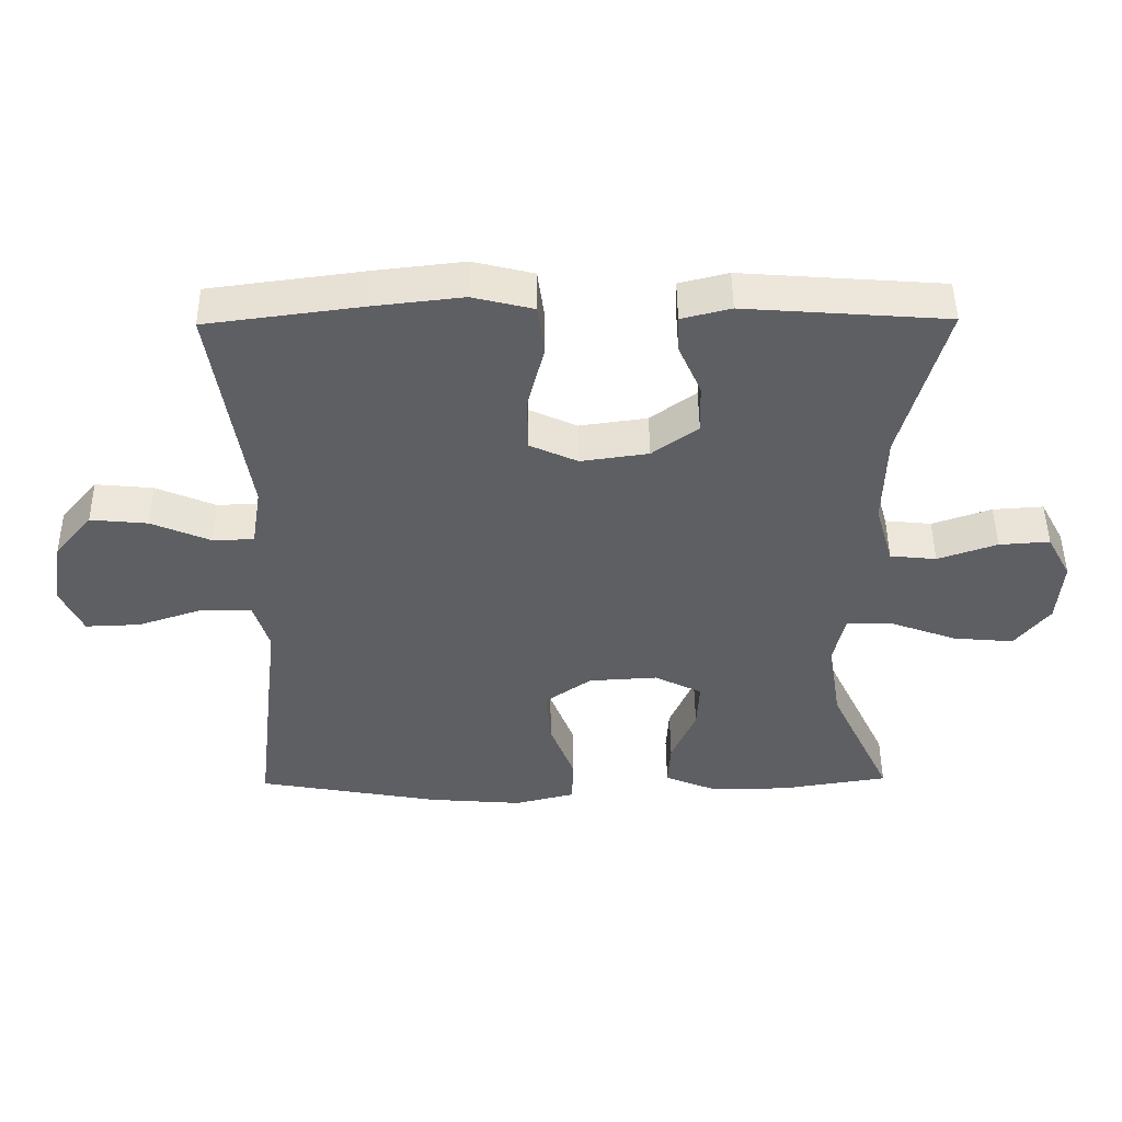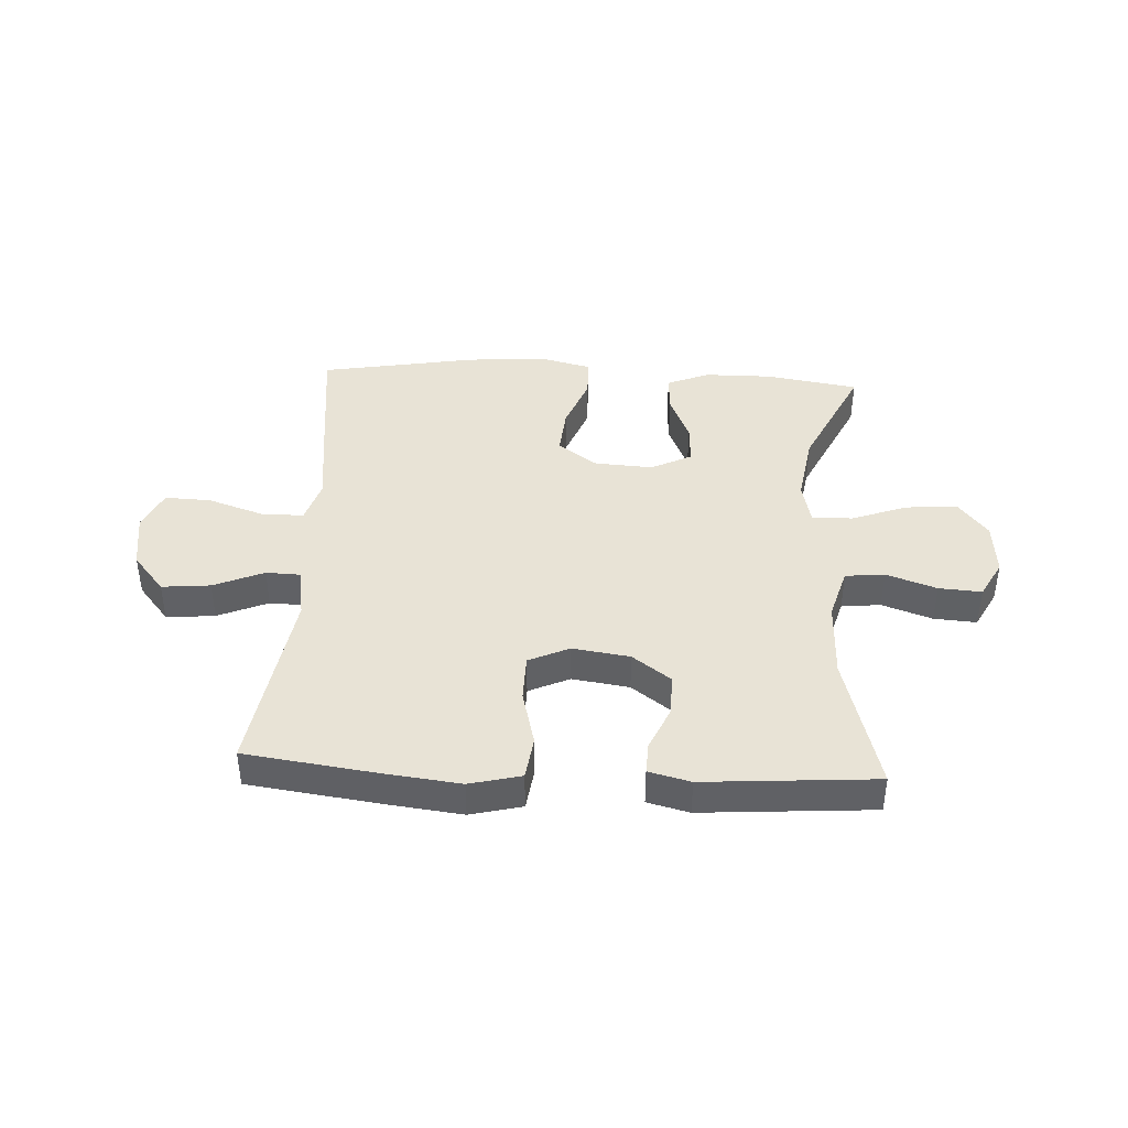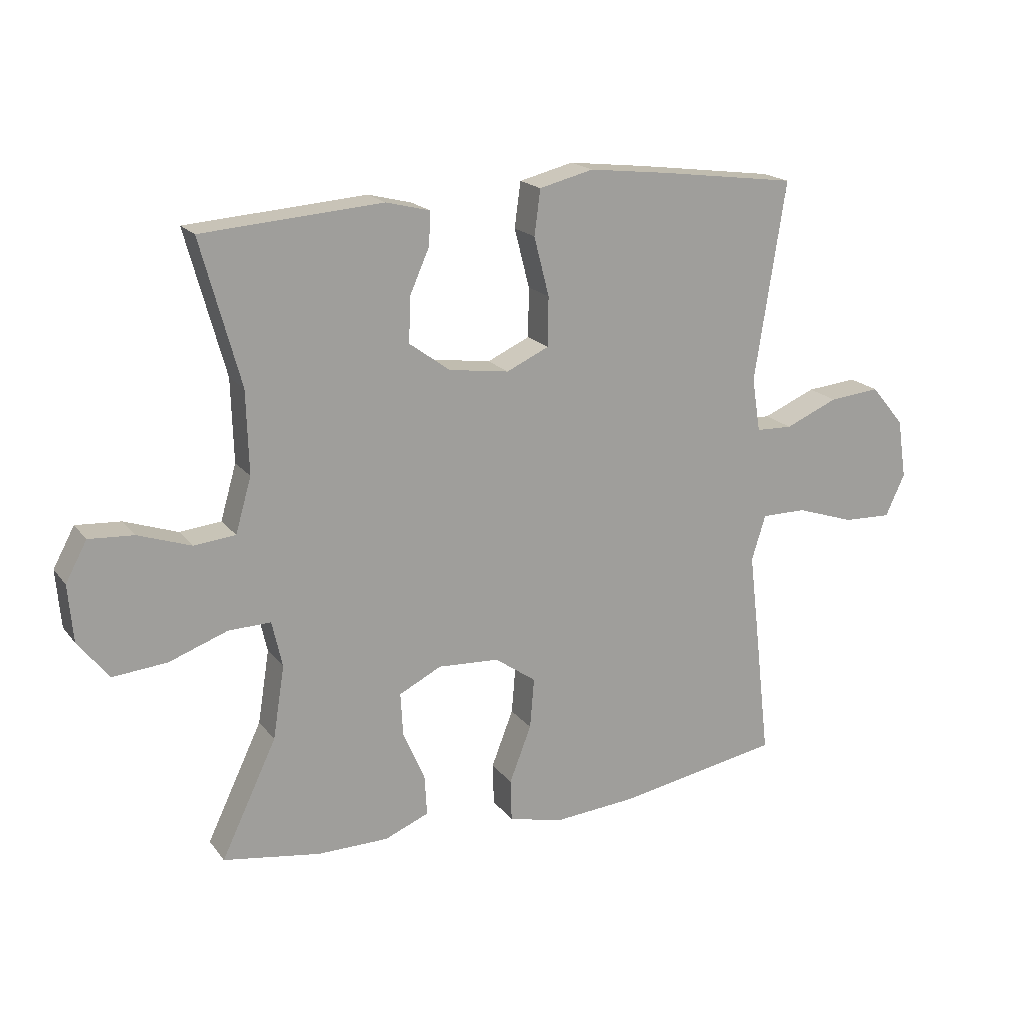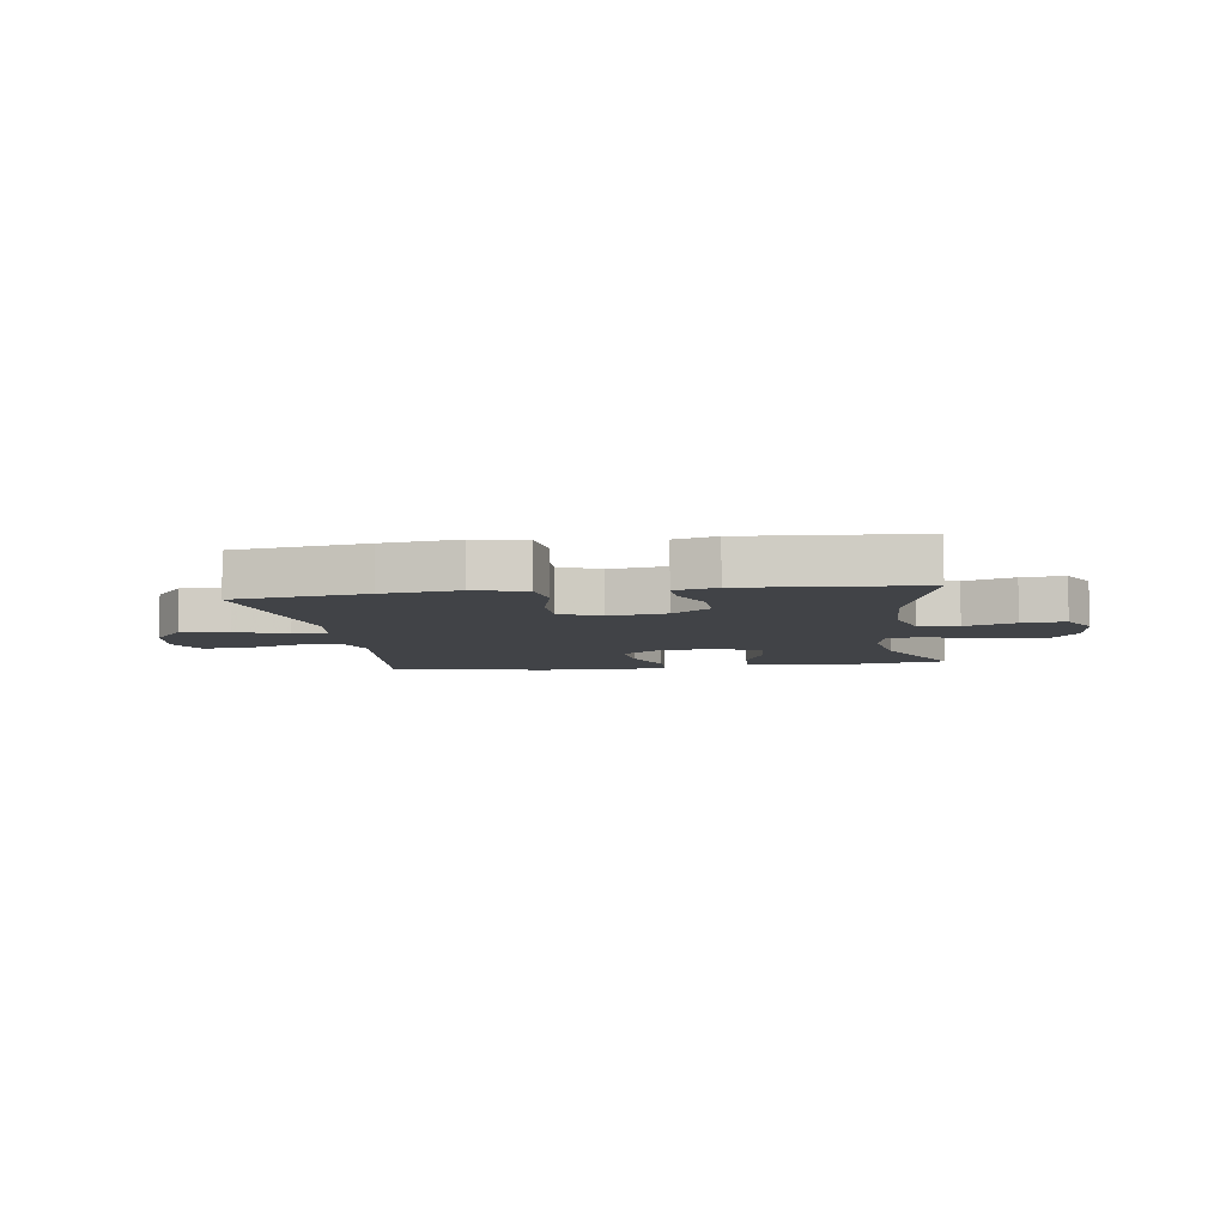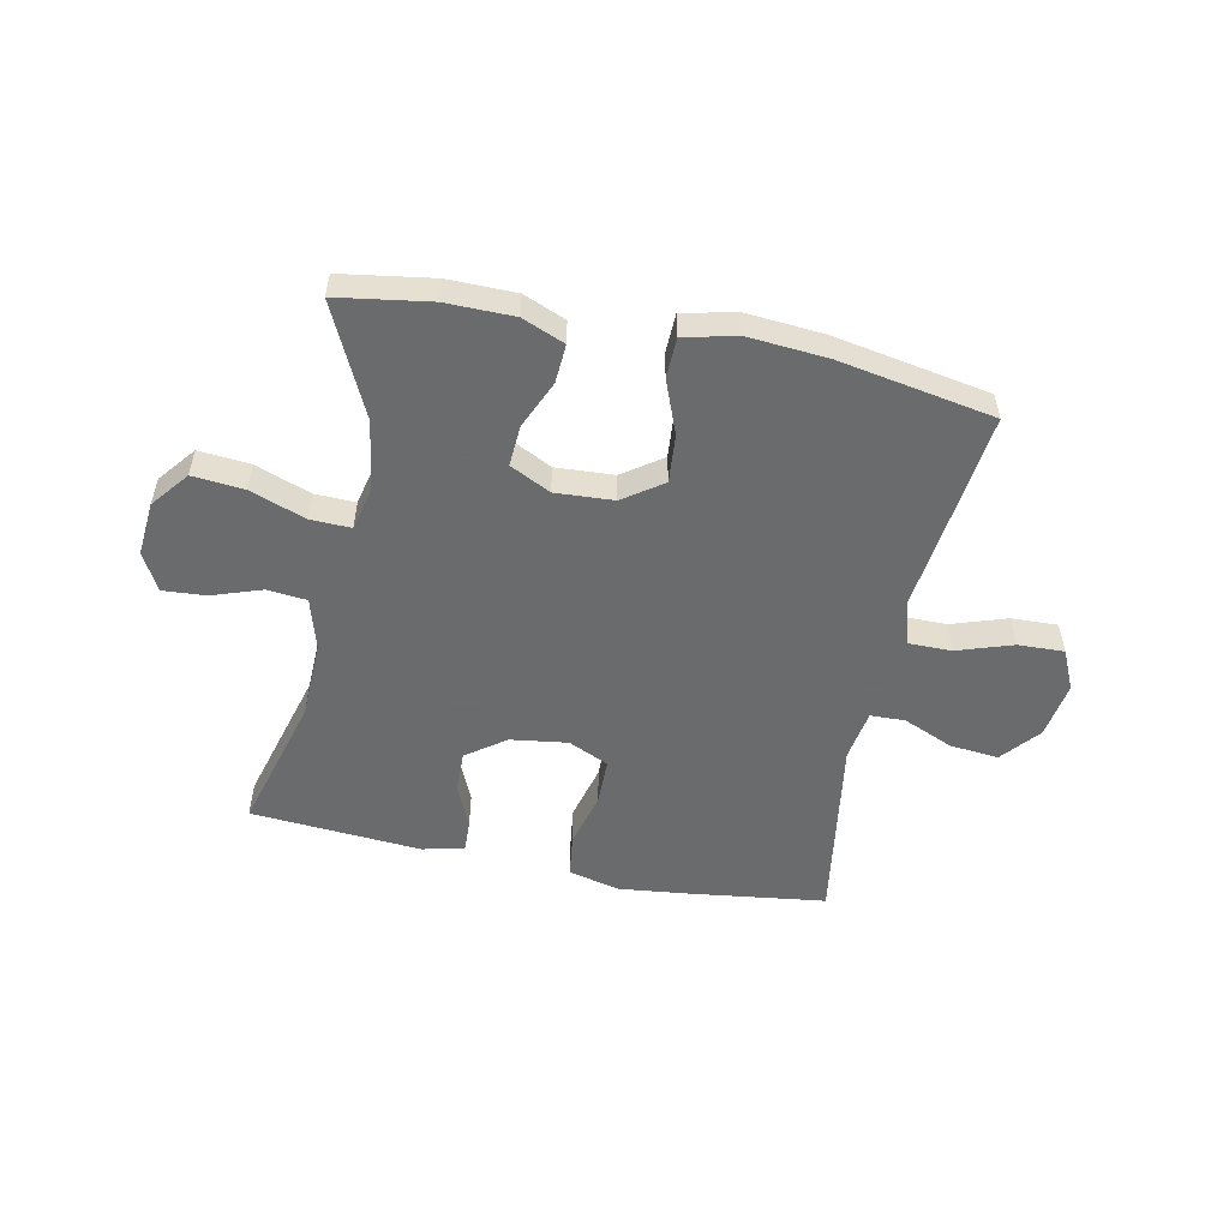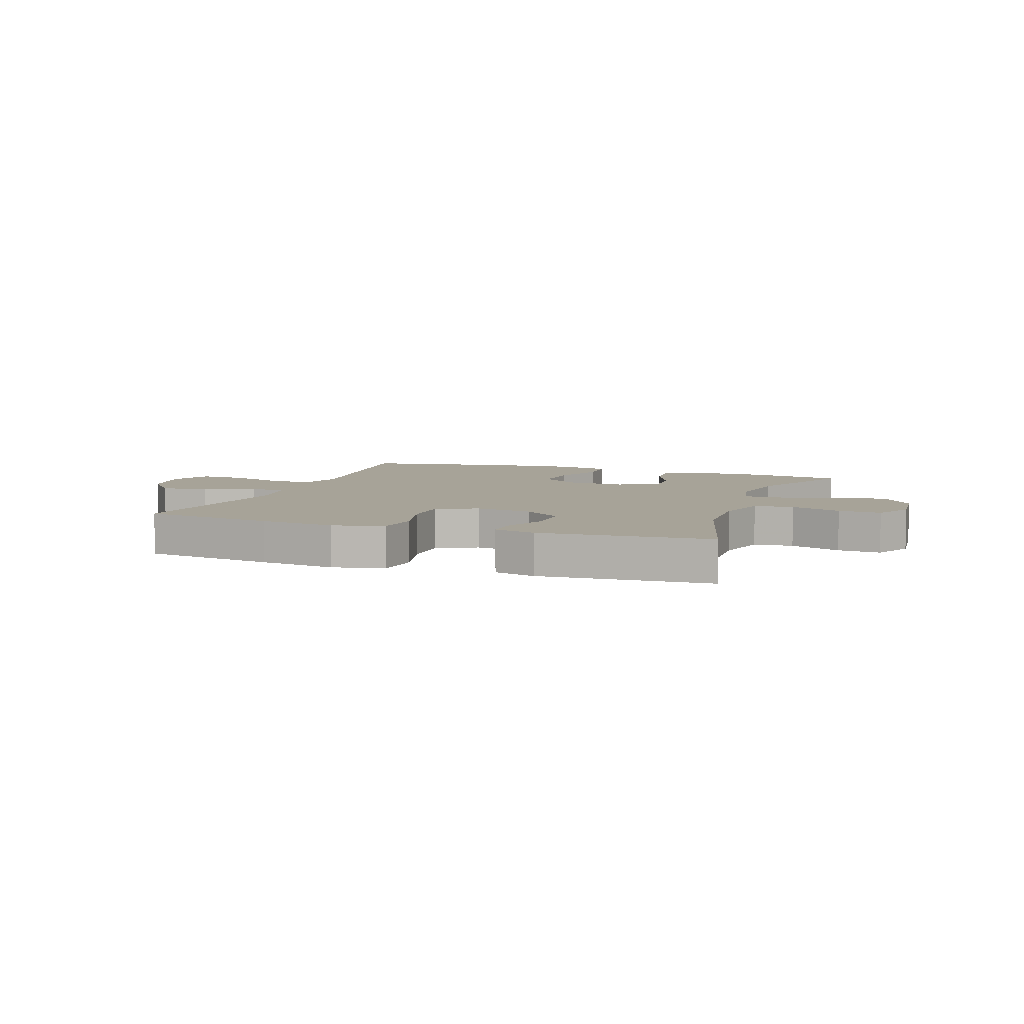
<metadata>
{"format":"obj","ext":"obj","renderer":"f3d","projection":"perspective","resolution":1024,"background":"white","views":[{"elev":48.0,"azim":-0.6,"up":"+Z"},{"elev":41.5,"azim":3.1,"up":"+Y"},{"elev":18.6,"azim":154.3,"up":"+Z"},{"elev":-7.1,"azim":8.4,"up":"+Y"},{"elev":-53.2,"azim":168.3,"up":"+Y"},{"elev":6.8,"azim":19.6,"up":"+Y"}]}
</metadata>
<code>
v 0.5 0.07 -0.5
v 0.34 0.07 -0.525
v 0.223 0.07 -0.524
v 0.15 0.07 -0.494
v 0.154 0.07 -0.427
v 0.19 0.07 -0.344
v 0.194 0.07 -0.273
v 0.124 0.07 -0.238
v 0.023 0.07 -0.244
v -0.045 0.07 -0.292
v -0.038 0.07 -0.375
v -0.002 0.07 -0.468
v -0.004 0.07 -0.537
v -0.093 0.07 -0.559
v -0.231 0.07 -0.548
v -0.5 0.07 -0.5
v -0.473 0.07 -0.264
v -0.459 0.07 -0.146
v -0.482 0.07 -0.071
v -0.556 0.07 -0.071
v -0.652 0.07 -0.103
v -0.732 0.07 -0.106
v -0.764 0.07 -0.037
v -0.749 0.07 0.061
v -0.694 0.07 0.127
v -0.61 0.07 0.119
v -0.523 0.07 0.082
v -0.463 0.07 0.084
v -0.449 0.07 0.172
v -0.5 0.07 0.5
v -0.273 0.07 0.53
v -0.142 0.07 0.545
v -0.053 0.07 0.523
v -0.043 0.07 0.449
v -0.068 0.07 0.352
v -0.067 0.07 0.271
v 0.003 0.07 0.239
v 0.102 0.07 0.253
v 0.169 0.07 0.302
v 0.167 0.07 0.375
v 0.134 0.07 0.45
v 0.132 0.07 0.504
v 0.204 0.07 0.522
v 0.5 0.07 0.5
v 0.435 0.07 0.263
v 0.431 0.07 0.127
v 0.457 0.07 0.037
v 0.525 0.07 0.03
v 0.612 0.07 0.06
v 0.686 0.07 0.065
v 0.721 0.07 0
v 0.713 0.07 -0.094
v 0.662 0.07 -0.158
v 0.573 0.07 -0.15
v 0.477 0.07 -0.115
v 0.407 0.07 -0.113
v 0.39 0.07 -0.189
v 0.409 0.07 -0.309
v 0.5 0 -0.5
v 0.34 0 -0.525
v 0.223 0 -0.524
v 0.15 0 -0.494
v 0.154 0 -0.427
v 0.19 0 -0.344
v 0.194 0 -0.273
v 0.124 0 -0.238
v 0.023 0 -0.244
v -0.045 0 -0.292
v -0.038 0 -0.375
v -0.002 0 -0.468
v -0.004 0 -0.537
v -0.093 0 -0.559
v -0.231 0 -0.548
v -0.5 0 -0.5
v -0.473 0 -0.264
v -0.459 0 -0.146
v -0.482 0 -0.071
v -0.556 0 -0.071
v -0.652 0 -0.103
v -0.732 0 -0.106
v -0.764 0 -0.037
v -0.749 0 0.061
v -0.694 0 0.127
v -0.61 0 0.119
v -0.523 0 0.082
v -0.463 0 0.084
v -0.449 0 0.172
v -0.5 0 0.5
v -0.273 0 0.53
v -0.142 0 0.545
v -0.053 0 0.523
v -0.043 0 0.449
v -0.068 0 0.352
v -0.067 0 0.271
v 0.003 0 0.239
v 0.102 0 0.253
v 0.169 0 0.302
v 0.167 0 0.375
v 0.134 0 0.45
v 0.132 0 0.504
v 0.204 0 0.522
v 0.5 0 0.5
v 0.435 0 0.263
v 0.431 0 0.127
v 0.457 0 0.037
v 0.525 0 0.03
v 0.612 0 0.06
v 0.686 0 0.065
v 0.721 0 0
v 0.713 0 -0.094
v 0.662 0 -0.158
v 0.573 0 -0.15
v 0.477 0 -0.115
v 0.407 0 -0.113
v 0.39 0 -0.189
v 0.409 0 -0.309
f 53 54 55
f 52 53 55
f 51 52 55
f 50 51 55
f 49 50 55
f 48 49 55
f 47 48 55 56
f 46 47 56
f 45 46 56 57
f 43 44 45
f 42 43 45
f 41 42 45
f 40 41 45
f 39 40 45 57
f 33 34 35
f 32 33 35
f 31 32 35
f 30 31 35
f 29 30 35
f 28 29 35 36
f 25 26 27
f 24 25 27
f 23 24 27
f 22 23 27
f 21 22 27
f 20 21 27
f 19 20 27 28
f 28 36 37
f 19 28 37
f 18 19 37
f 16 17 18
f 15 16 18
f 14 15 18
f 13 14 18
f 12 13 18
f 11 12 18
f 4 5 6
f 3 4 6
f 2 3 6
f 1 2 6
f 58 1 6
f 58 6 7
f 58 7 8
f 57 58 8
f 39 57 8
f 38 39 8
f 37 38 8 9
f 18 37 9 10
f 10 11 18
f 113 112 111
f 113 111 110
f 113 110 109
f 113 109 108
f 113 108 107
f 113 107 106
f 114 113 106 105
f 114 105 104
f 115 114 104 103
f 103 102 101
f 103 101 100
f 103 100 99
f 103 99 98
f 115 103 98 97
f 93 92 91
f 93 91 90
f 93 90 89
f 93 89 88
f 93 88 87
f 94 93 87 86
f 85 84 83
f 85 83 82
f 85 82 81
f 85 81 80
f 85 80 79
f 85 79 78
f 86 85 78 77
f 95 94 86
f 95 86 77
f 95 77 76
f 76 75 74
f 76 74 73
f 76 73 72
f 76 72 71
f 76 71 70
f 76 70 69
f 64 63 62
f 64 62 61
f 64 61 60
f 64 60 59
f 64 59 116
f 65 64 116
f 66 65 116
f 66 116 115
f 66 115 97
f 66 97 96
f 67 66 96 95
f 68 67 95 76
f 76 69 68
f 1 59 60 2
f 2 60 61 3
f 3 61 62 4
f 4 62 63 5
f 5 63 64 6
f 6 64 65 7
f 7 65 66 8
f 8 66 67 9
f 9 67 68 10
f 10 68 69 11
f 11 69 70 12
f 12 70 71 13
f 13 71 72 14
f 14 72 73 15
f 15 73 74 16
f 16 74 75 17
f 17 75 76 18
f 18 76 77 19
f 19 77 78 20
f 20 78 79 21
f 21 79 80 22
f 22 80 81 23
f 23 81 82 24
f 24 82 83 25
f 25 83 84 26
f 26 84 85 27
f 27 85 86 28
f 28 86 87 29
f 29 87 88 30
f 30 88 89 31
f 31 89 90 32
f 32 90 91 33
f 33 91 92 34
f 34 92 93 35
f 35 93 94 36
f 36 94 95 37
f 37 95 96 38
f 38 96 97 39
f 39 97 98 40
f 40 98 99 41
f 41 99 100 42
f 42 100 101 43
f 43 101 102 44
f 44 102 103 45
f 45 103 104 46
f 46 104 105 47
f 47 105 106 48
f 48 106 107 49
f 49 107 108 50
f 50 108 109 51
f 51 109 110 52
f 52 110 111 53
f 53 111 112 54
f 54 112 113 55
f 55 113 114 56
f 56 114 115 57
f 57 115 116 58
f 58 116 59 1

</code>
